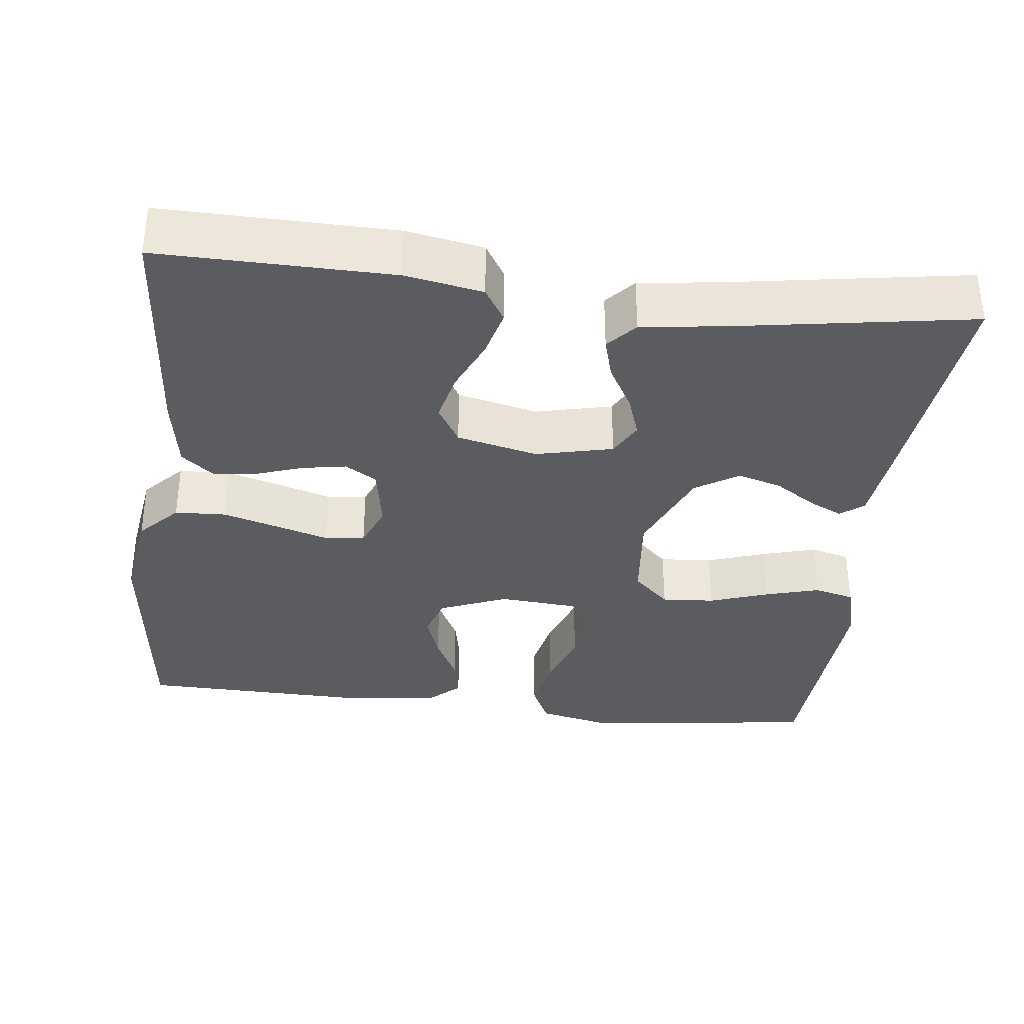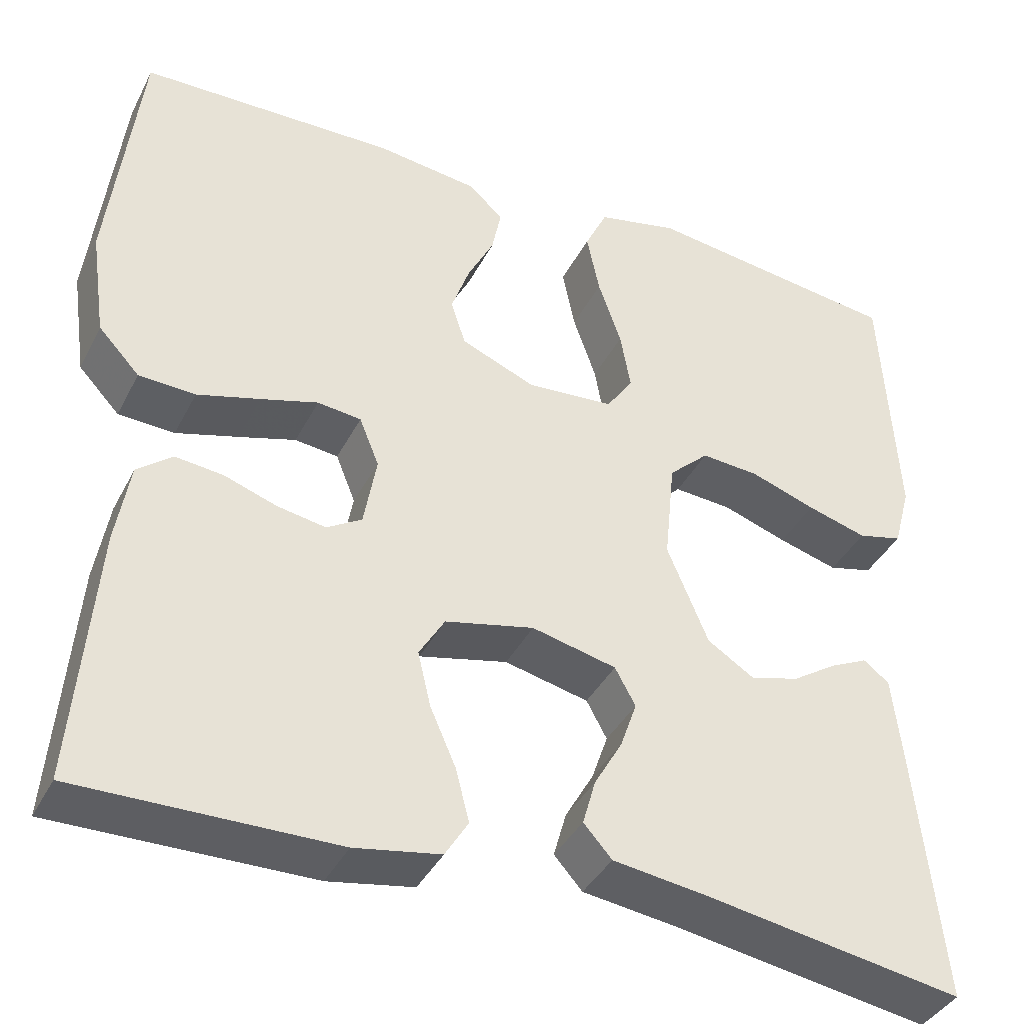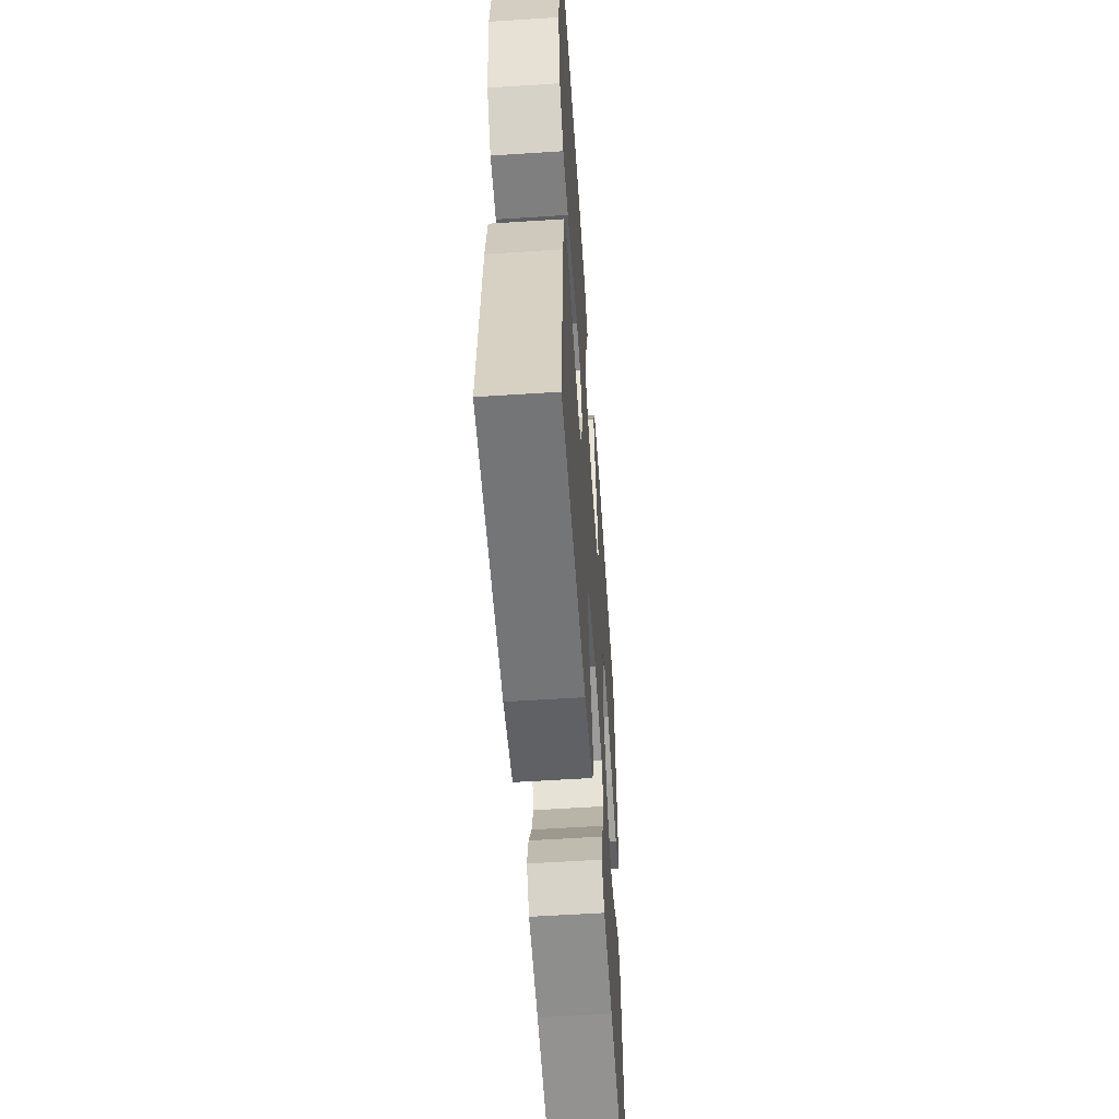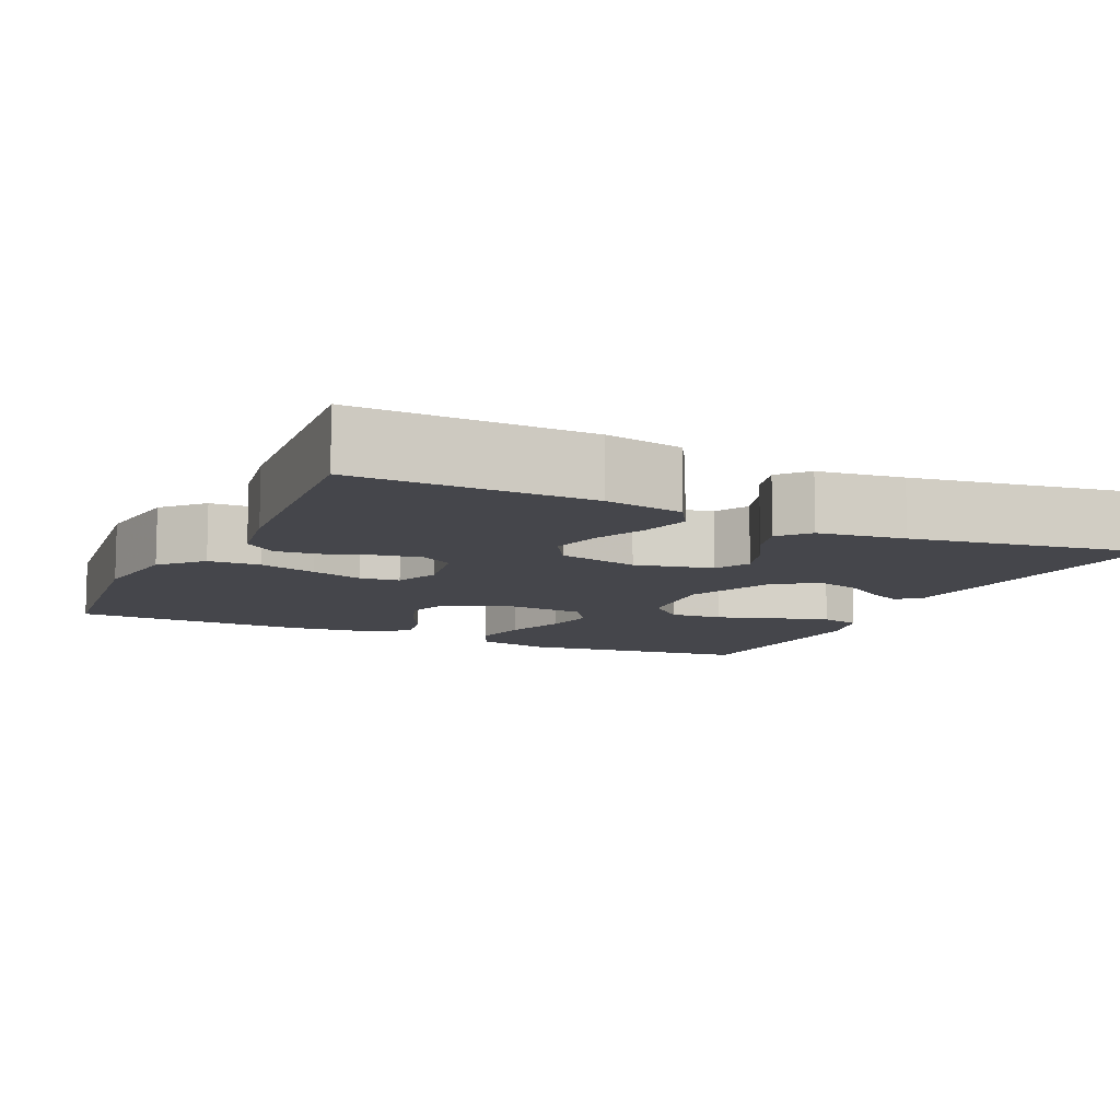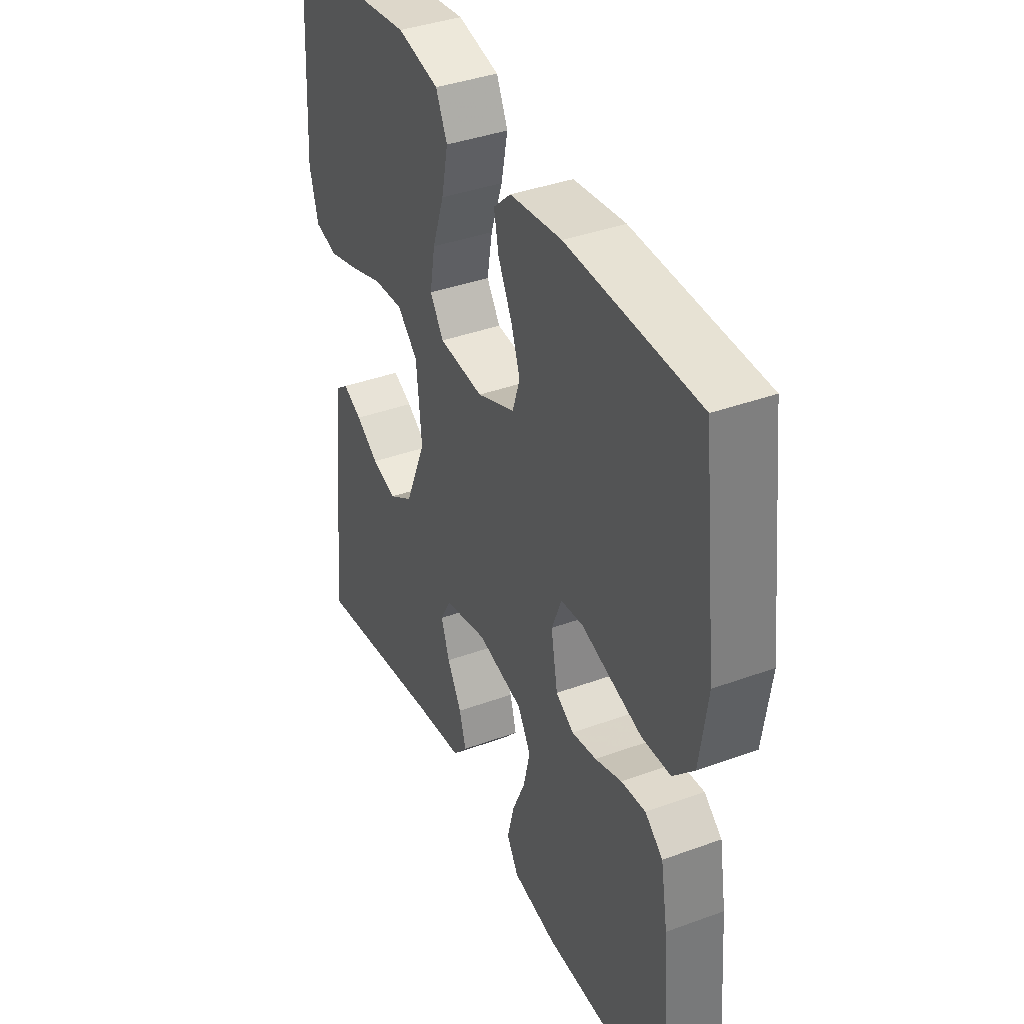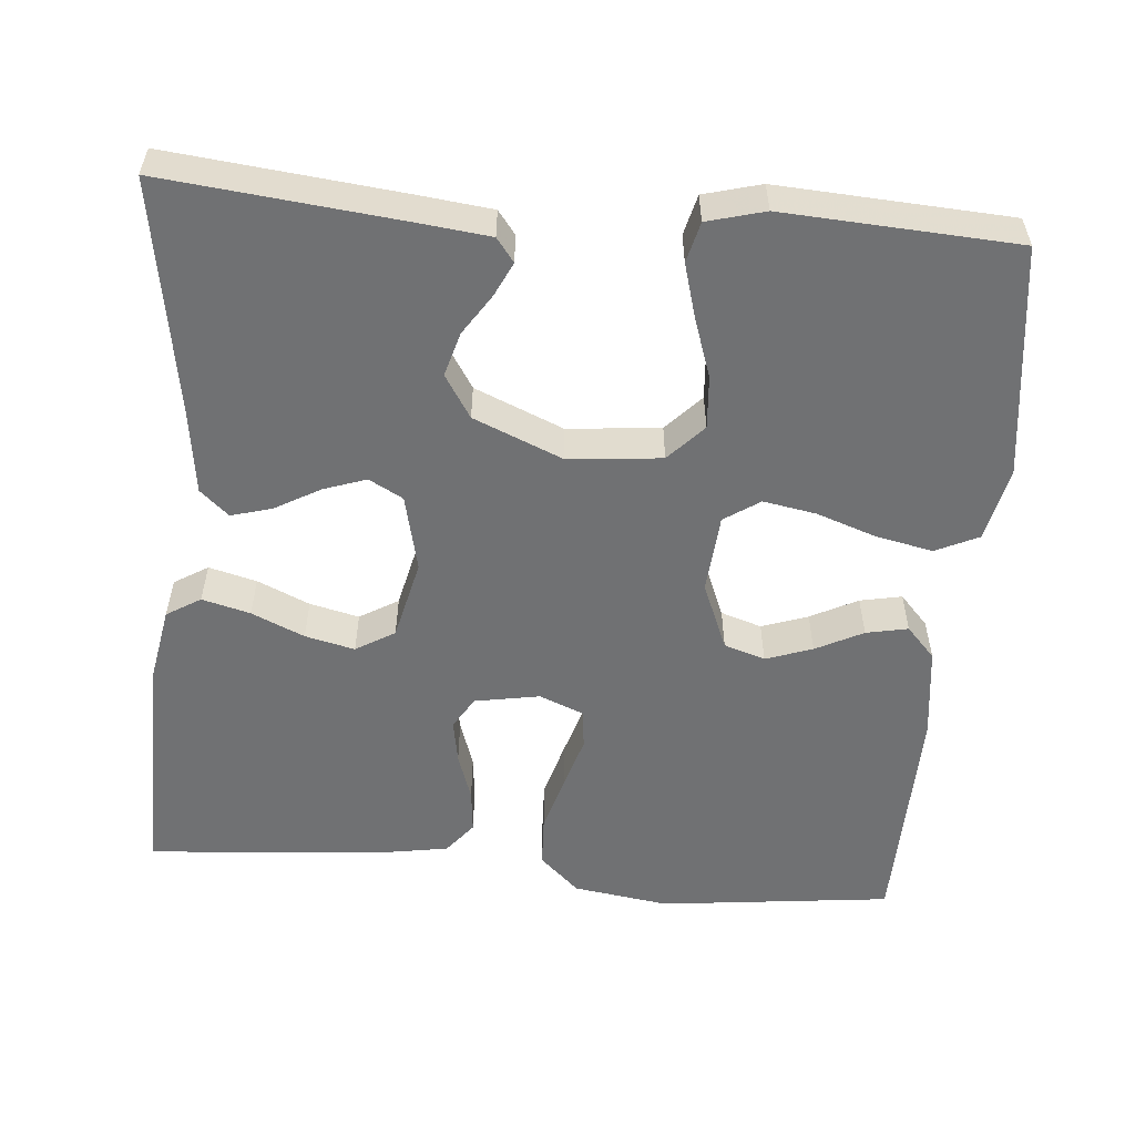
<metadata>
{"format":"obj","ext":"obj","renderer":"f3d","projection":"perspective","resolution":1024,"background":"white","views":[{"elev":-34.8,"azim":173.2,"up":"+Y"},{"elev":-39.2,"azim":155.0,"up":"+Z"},{"elev":-57.2,"azim":93.9,"up":"+Z"},{"elev":-10.0,"azim":154.8,"up":"+Y"},{"elev":38.7,"azim":65.3,"up":"+Z"},{"elev":-55.2,"azim":-95.0,"up":"+Y"}]}
</metadata>
<code>
v 0.5 0.07 -0.5
v 0.2 0.07 -0.496
v 0.1 0.07 -0.478
v 0.073 0.07 -0.434
v 0.089 0.07 -0.372
v 0.119 0.07 -0.304
v 0.134 0.07 -0.24
v 0.104 0.07 -0.19
v 0 0.07 -0.166
v -0.099 0.07 -0.189
v -0.123 0.07 -0.233
v -0.104 0.07 -0.288
v -0.071 0.07 -0.346
v -0.056 0.07 -0.399
v -0.089 0.07 -0.436
v -0.2 0.07 -0.451
v -0.5 0.07 -0.5
v -0.469 0.07 -0.2
v -0.458 0.07 -0.102
v -0.428 0.07 -0.079
v -0.384 0.07 -0.1
v -0.332 0.07 -0.134
v -0.275 0.07 -0.15
v -0.22 0.07 -0.115
v -0.172 0.07 0
v -0.184 0.07 0.12
v -0.231 0.07 0.164
v -0.299 0.07 0.159
v -0.375 0.07 0.133
v -0.445 0.07 0.113
v -0.497 0.07 0.126
v -0.517 0.07 0.2
v -0.5 0.07 0.5
v -0.2 0.07 0.539
v -0.105 0.07 0.518
v -0.079 0.07 0.463
v -0.094 0.07 0.39
v -0.121 0.07 0.312
v -0.133 0.07 0.244
v -0.102 0.07 0.198
v 0 0.07 0.19
v 0.087 0.07 0.226
v 0.104 0.07 0.279
v 0.083 0.07 0.339
v 0.052 0.07 0.4
v 0.041 0.07 0.454
v 0.081 0.07 0.491
v 0.2 0.07 0.506
v 0.5 0.07 0.5
v 0.535 0.07 0.2
v 0.517 0.07 0.076
v 0.469 0.07 0.025
v 0.403 0.07 0.022
v 0.33 0.07 0.043
v 0.263 0.07 0.063
v 0.212 0.07 0.057
v 0.189 0.07 0
v 0.204 0.07 -0.084
v 0.245 0.07 -0.109
v 0.302 0.07 -0.099
v 0.363 0.07 -0.078
v 0.419 0.07 -0.072
v 0.46 0.07 -0.105
v 0.476 0.07 -0.2
v 0.5 0 -0.5
v 0.2 0 -0.496
v 0.1 0 -0.478
v 0.073 0 -0.434
v 0.089 0 -0.372
v 0.119 0 -0.304
v 0.134 0 -0.24
v 0.104 0 -0.19
v 0 0 -0.166
v -0.099 0 -0.189
v -0.123 0 -0.233
v -0.104 0 -0.288
v -0.071 0 -0.346
v -0.056 0 -0.399
v -0.089 0 -0.436
v -0.2 0 -0.451
v -0.5 0 -0.5
v -0.469 0 -0.2
v -0.458 0 -0.102
v -0.428 0 -0.079
v -0.384 0 -0.1
v -0.332 0 -0.134
v -0.275 0 -0.15
v -0.22 0 -0.115
v -0.172 0 0
v -0.184 0 0.12
v -0.231 0 0.164
v -0.299 0 0.159
v -0.375 0 0.133
v -0.445 0 0.113
v -0.497 0 0.126
v -0.517 0 0.2
v -0.5 0 0.5
v -0.2 0 0.539
v -0.105 0 0.518
v -0.079 0 0.463
v -0.094 0 0.39
v -0.121 0 0.312
v -0.133 0 0.244
v -0.102 0 0.198
v 0 0 0.19
v 0.087 0 0.226
v 0.104 0 0.279
v 0.083 0 0.339
v 0.052 0 0.4
v 0.041 0 0.454
v 0.081 0 0.491
v 0.2 0 0.506
v 0.5 0 0.5
v 0.535 0 0.2
v 0.517 0 0.076
v 0.469 0 0.025
v 0.403 0 0.022
v 0.33 0 0.043
v 0.263 0 0.063
v 0.212 0 0.057
v 0.189 0 0
v 0.204 0 -0.084
v 0.245 0 -0.109
v 0.302 0 -0.099
v 0.363 0 -0.078
v 0.419 0 -0.072
v 0.46 0 -0.105
v 0.476 0 -0.2
f 4 5 6
f 3 4 6
f 2 3 6
f 1 2 6
f 64 1 6
f 63 64 6
f 62 63 6
f 61 62 6
f 60 61 6
f 59 60 6 7
f 58 59 7 8
f 57 58 8 9
f 56 57 9 10
f 53 54 55
f 52 53 55
f 51 52 55
f 50 51 55
f 49 50 55
f 48 49 55
f 47 48 55
f 46 47 55
f 45 46 55
f 44 45 55
f 43 44 55 56
f 42 43 56
f 41 42 56 10
f 36 37 38
f 35 36 38
f 34 35 38
f 33 34 38
f 32 33 38
f 31 32 38
f 30 31 38
f 29 30 38
f 28 29 38
f 27 28 38 39
f 26 27 39 40
f 20 21 22
f 19 20 22
f 18 19 22
f 17 18 22
f 16 17 22
f 16 22 23
f 15 16 23
f 14 15 23
f 13 14 23
f 12 13 23
f 11 12 23 24
f 41 10 11
f 40 41 11
f 26 40 11
f 25 26 11
f 11 24 25
f 70 69 68
f 70 68 67
f 70 67 66
f 70 66 65
f 70 65 128
f 70 128 127
f 70 127 126
f 70 126 125
f 70 125 124
f 71 70 124 123
f 72 71 123 122
f 73 72 122 121
f 74 73 121 120
f 119 118 117
f 119 117 116
f 119 116 115
f 119 115 114
f 119 114 113
f 119 113 112
f 119 112 111
f 119 111 110
f 119 110 109
f 119 109 108
f 120 119 108 107
f 120 107 106
f 74 120 106 105
f 102 101 100
f 102 100 99
f 102 99 98
f 102 98 97
f 102 97 96
f 102 96 95
f 102 95 94
f 102 94 93
f 102 93 92
f 103 102 92 91
f 104 103 91 90
f 86 85 84
f 86 84 83
f 86 83 82
f 86 82 81
f 86 81 80
f 87 86 80
f 87 80 79
f 87 79 78
f 87 78 77
f 87 77 76
f 88 87 76 75
f 75 74 105
f 75 105 104
f 75 104 90
f 75 90 89
f 89 88 75
f 1 65 66 2
f 2 66 67 3
f 3 67 68 4
f 4 68 69 5
f 5 69 70 6
f 6 70 71 7
f 7 71 72 8
f 8 72 73 9
f 9 73 74 10
f 10 74 75 11
f 11 75 76 12
f 12 76 77 13
f 13 77 78 14
f 14 78 79 15
f 15 79 80 16
f 16 80 81 17
f 17 81 82 18
f 18 82 83 19
f 19 83 84 20
f 20 84 85 21
f 21 85 86 22
f 22 86 87 23
f 23 87 88 24
f 24 88 89 25
f 25 89 90 26
f 26 90 91 27
f 27 91 92 28
f 28 92 93 29
f 29 93 94 30
f 30 94 95 31
f 31 95 96 32
f 32 96 97 33
f 33 97 98 34
f 34 98 99 35
f 35 99 100 36
f 36 100 101 37
f 37 101 102 38
f 38 102 103 39
f 39 103 104 40
f 40 104 105 41
f 41 105 106 42
f 42 106 107 43
f 43 107 108 44
f 44 108 109 45
f 45 109 110 46
f 46 110 111 47
f 47 111 112 48
f 48 112 113 49
f 49 113 114 50
f 50 114 115 51
f 51 115 116 52
f 52 116 117 53
f 53 117 118 54
f 54 118 119 55
f 55 119 120 56
f 56 120 121 57
f 57 121 122 58
f 58 122 123 59
f 59 123 124 60
f 60 124 125 61
f 61 125 126 62
f 62 126 127 63
f 63 127 128 64
f 64 128 65 1

</code>
